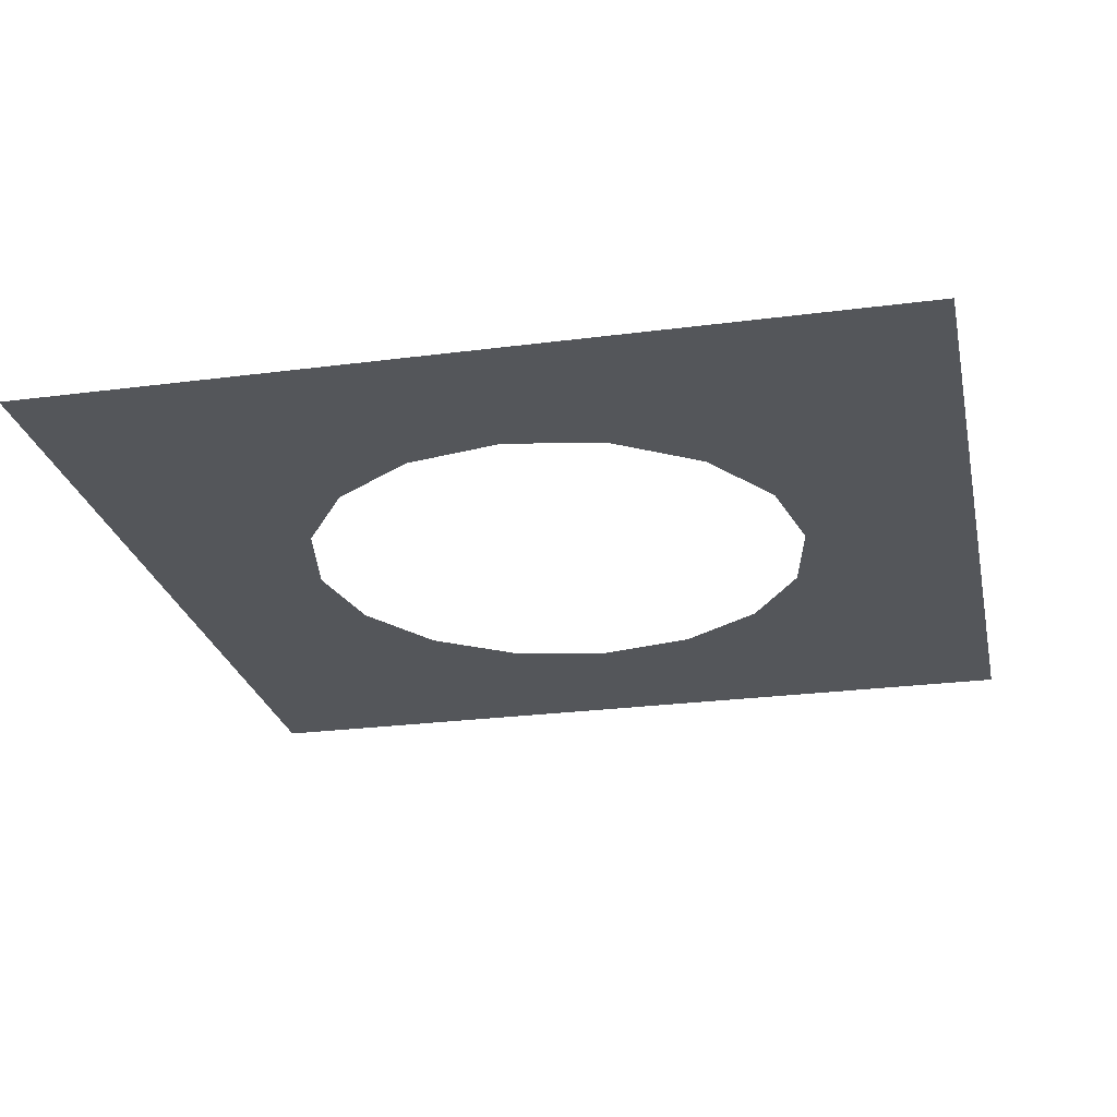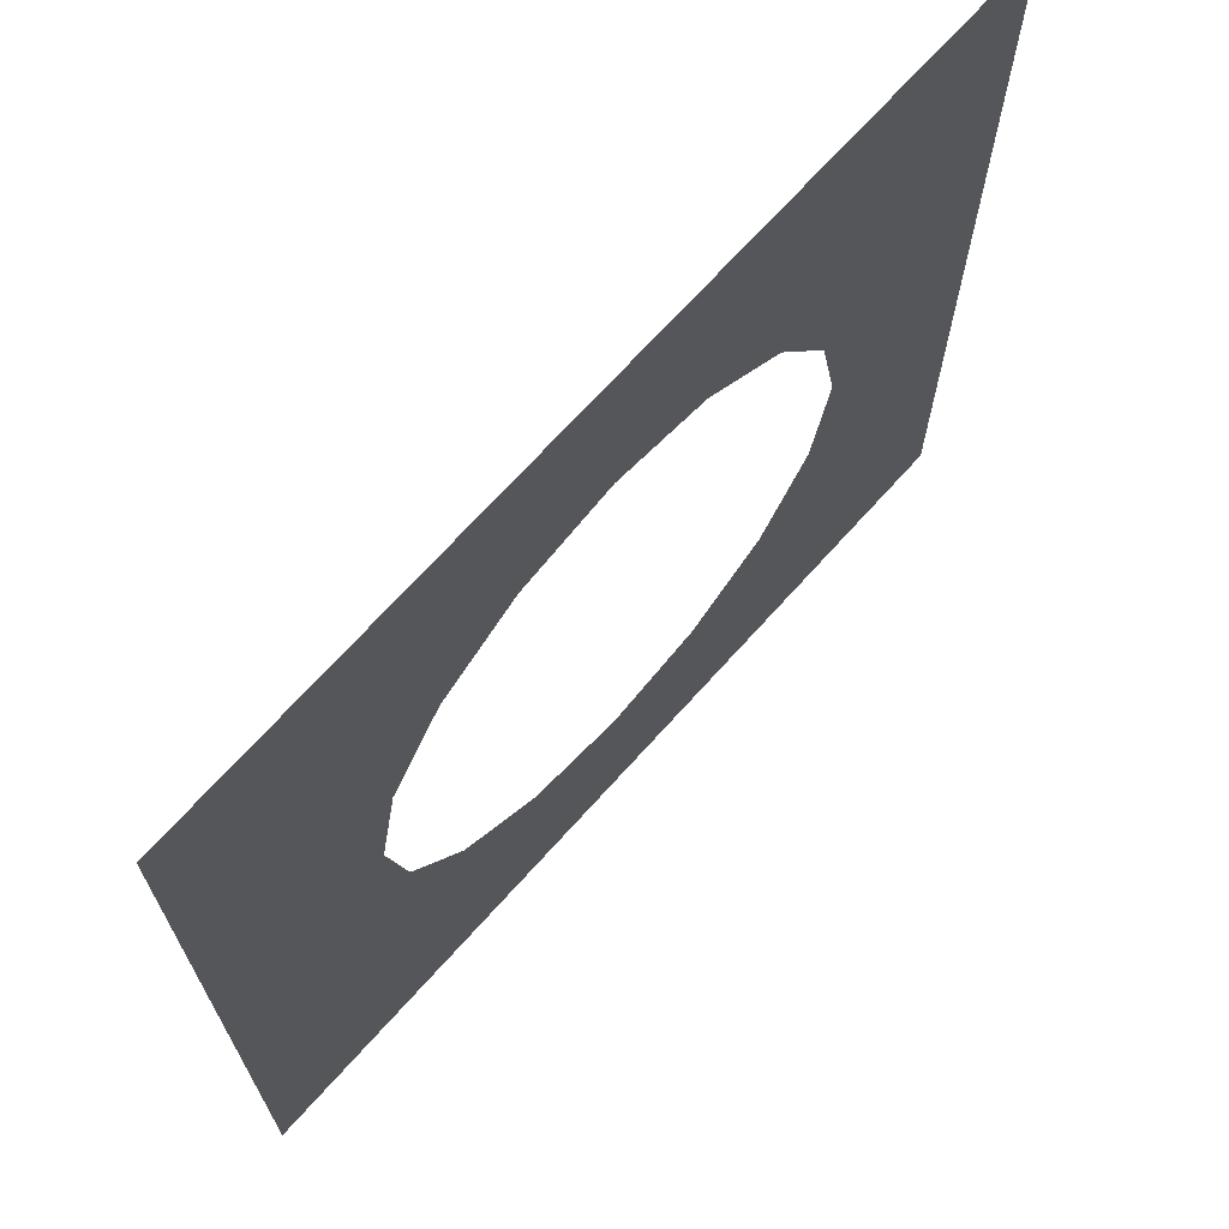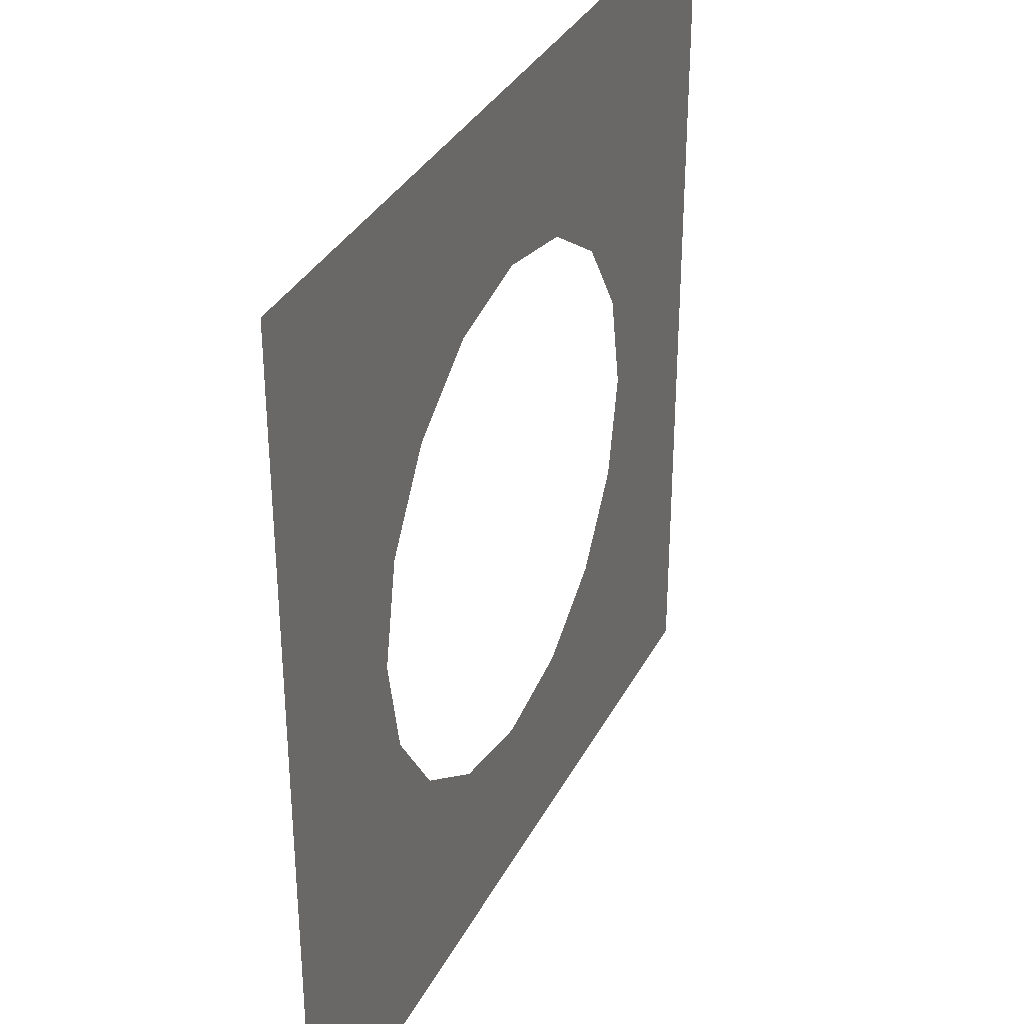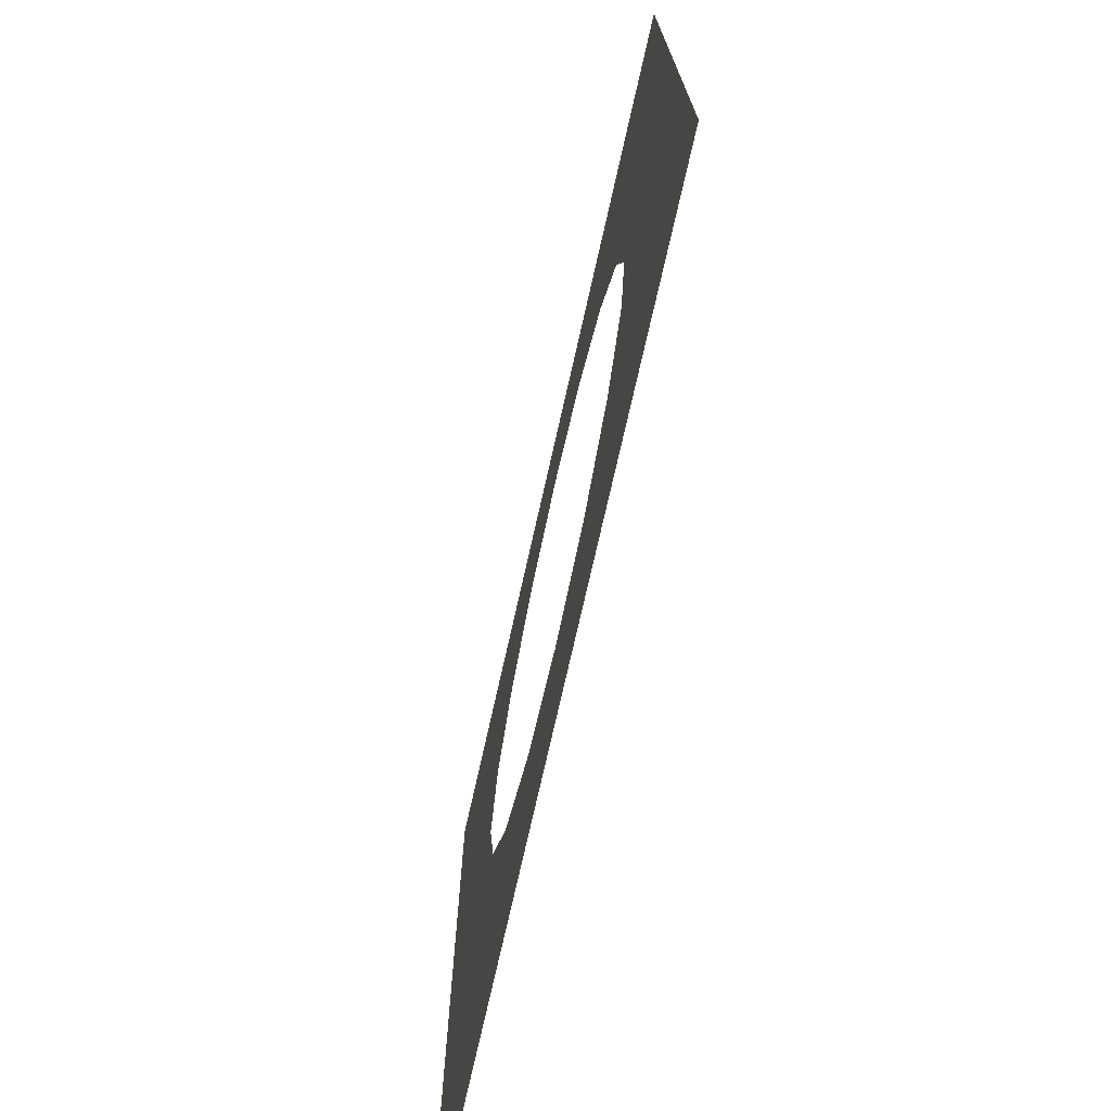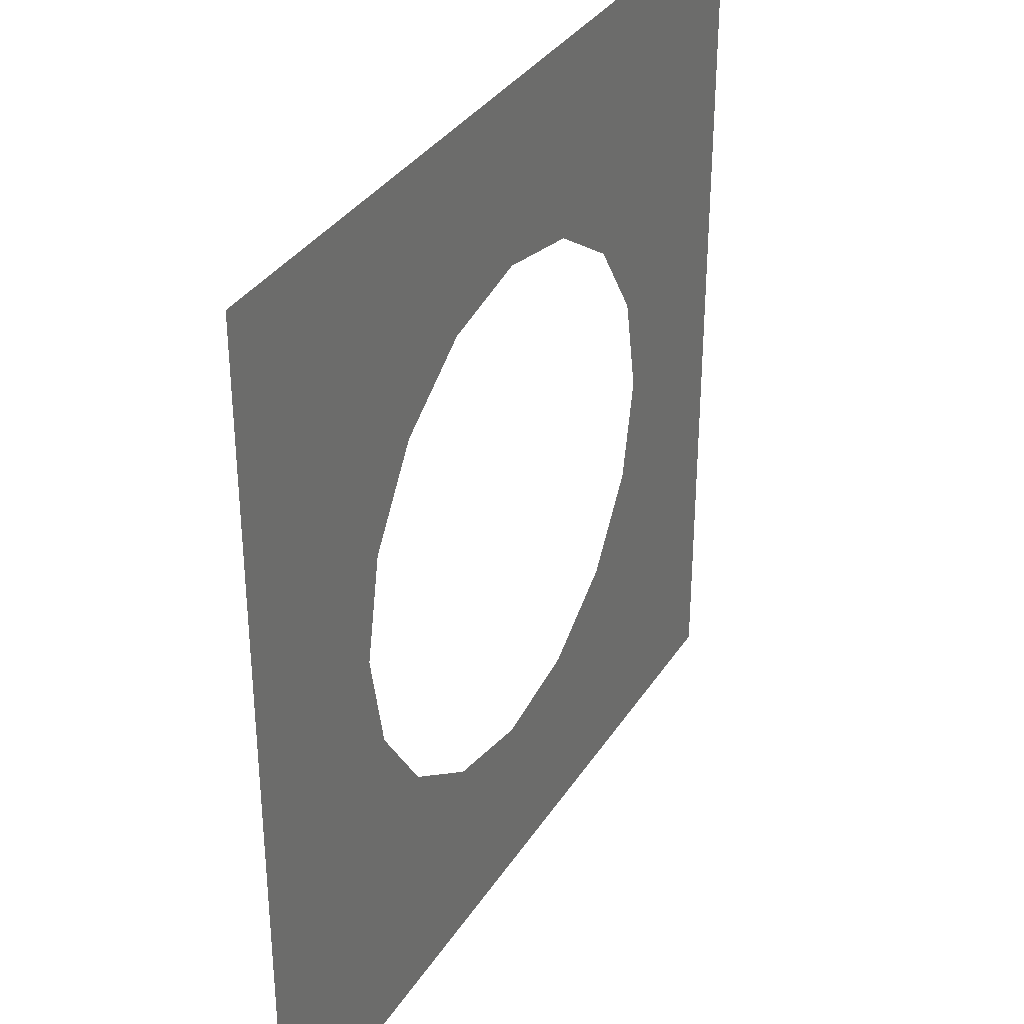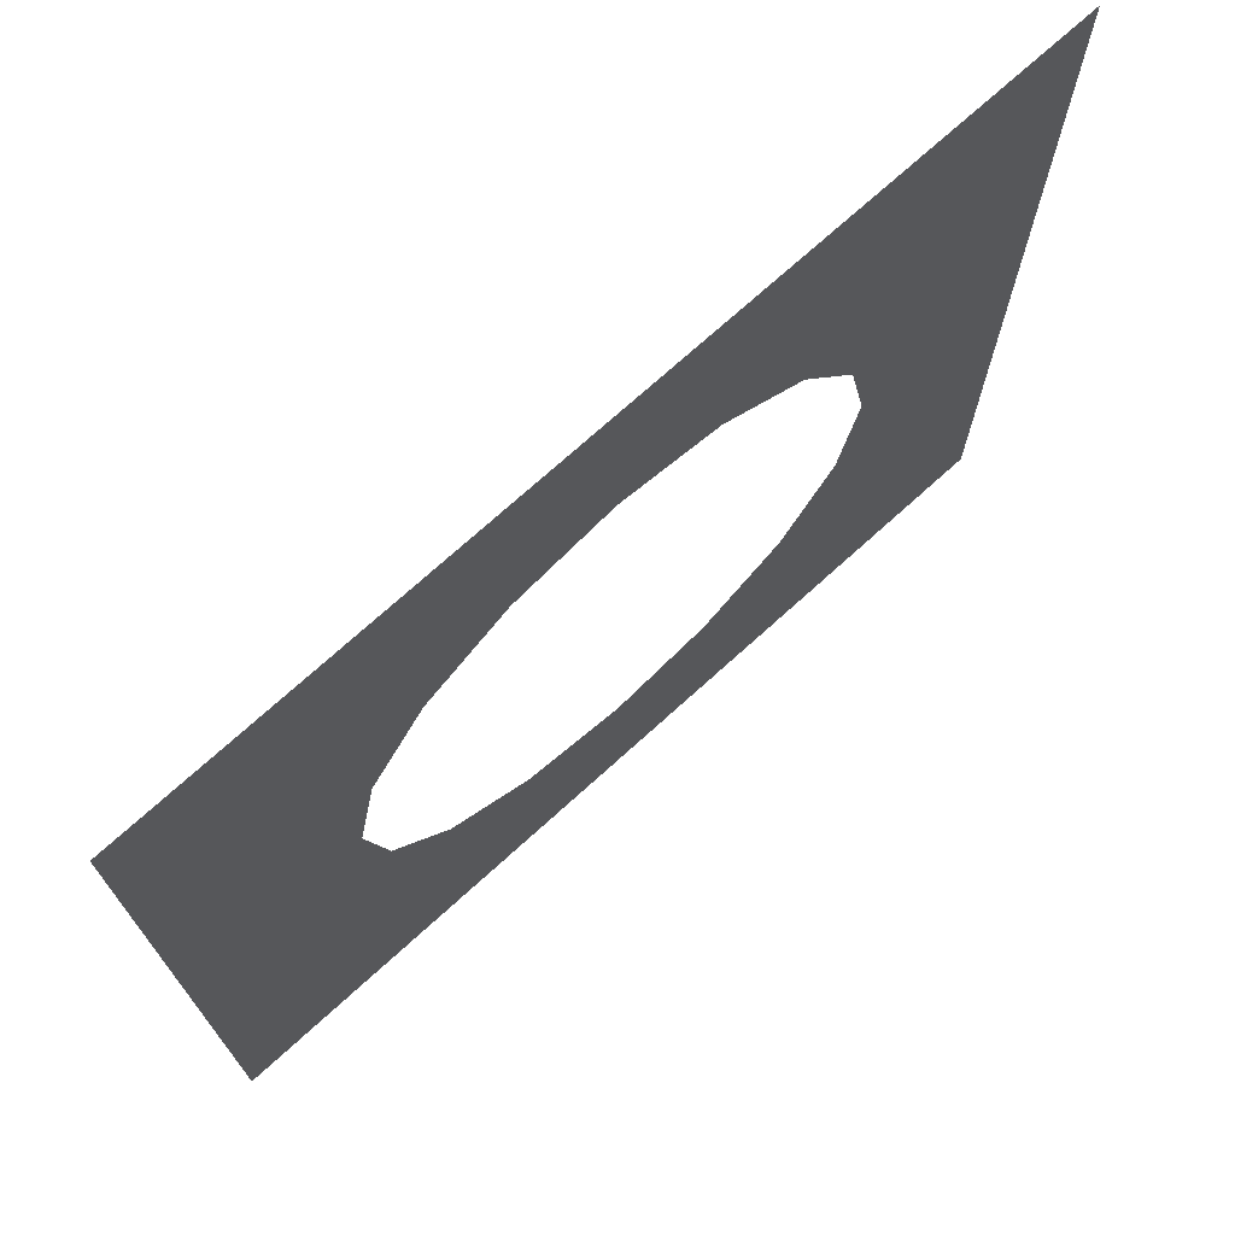
<metadata>
{"format":"obj","ext":"obj","renderer":"f3d","projection":"perspective","resolution":1024,"background":"white","views":[{"elev":-25.4,"azim":-78.1,"up":"+Z"},{"elev":69.5,"azim":-48.1,"up":"+Y"},{"elev":34.1,"azim":114.2,"up":"+Y"},{"elev":-74.3,"azim":77.3,"up":"+Y"},{"elev":34.2,"azim":-62.0,"up":"+Y"},{"elev":72.6,"azim":-42.2,"up":"+Y"}]}
</metadata>
<code>
v 5 5 -0.1
v -5 5 -0.1
v 5 -5 -0.1
v -5 -5 -0.1
v -2.121 2.121 -0.1
v -0 3 -0.1
v -1.148 2.772 -0.1
v 1.148 2.772 -0.1
v 2.121 2.121 -0.1
v -2.772 1.148 -0.1
v 2.772 1.148 -0.1
v -2.772 -1.148 -0.1
v -3 0 -0.1
v 3 -0 -0.1
v -2.121 -2.121 -0.1
v 2.121 -2.121 -0.1
v 2.772 -1.148 -0.1
v -1.148 -2.772 -0.1
v 1.148 -2.772 -0.1
v 0 -3 -0.1
f 8 9 1
f 18 15 4
f 2 13 10
f 2 10 5
f 14 3 1
f 11 14 1
f 2 5 7
f 2 7 6
f 9 11 1
f 2 6 1
f 6 8 1
f 3 14 17
f 3 17 16
f 13 2 4
f 12 13 4
f 3 16 19
f 3 19 20
f 15 12 4
f 3 20 4
f 20 18 4

</code>
